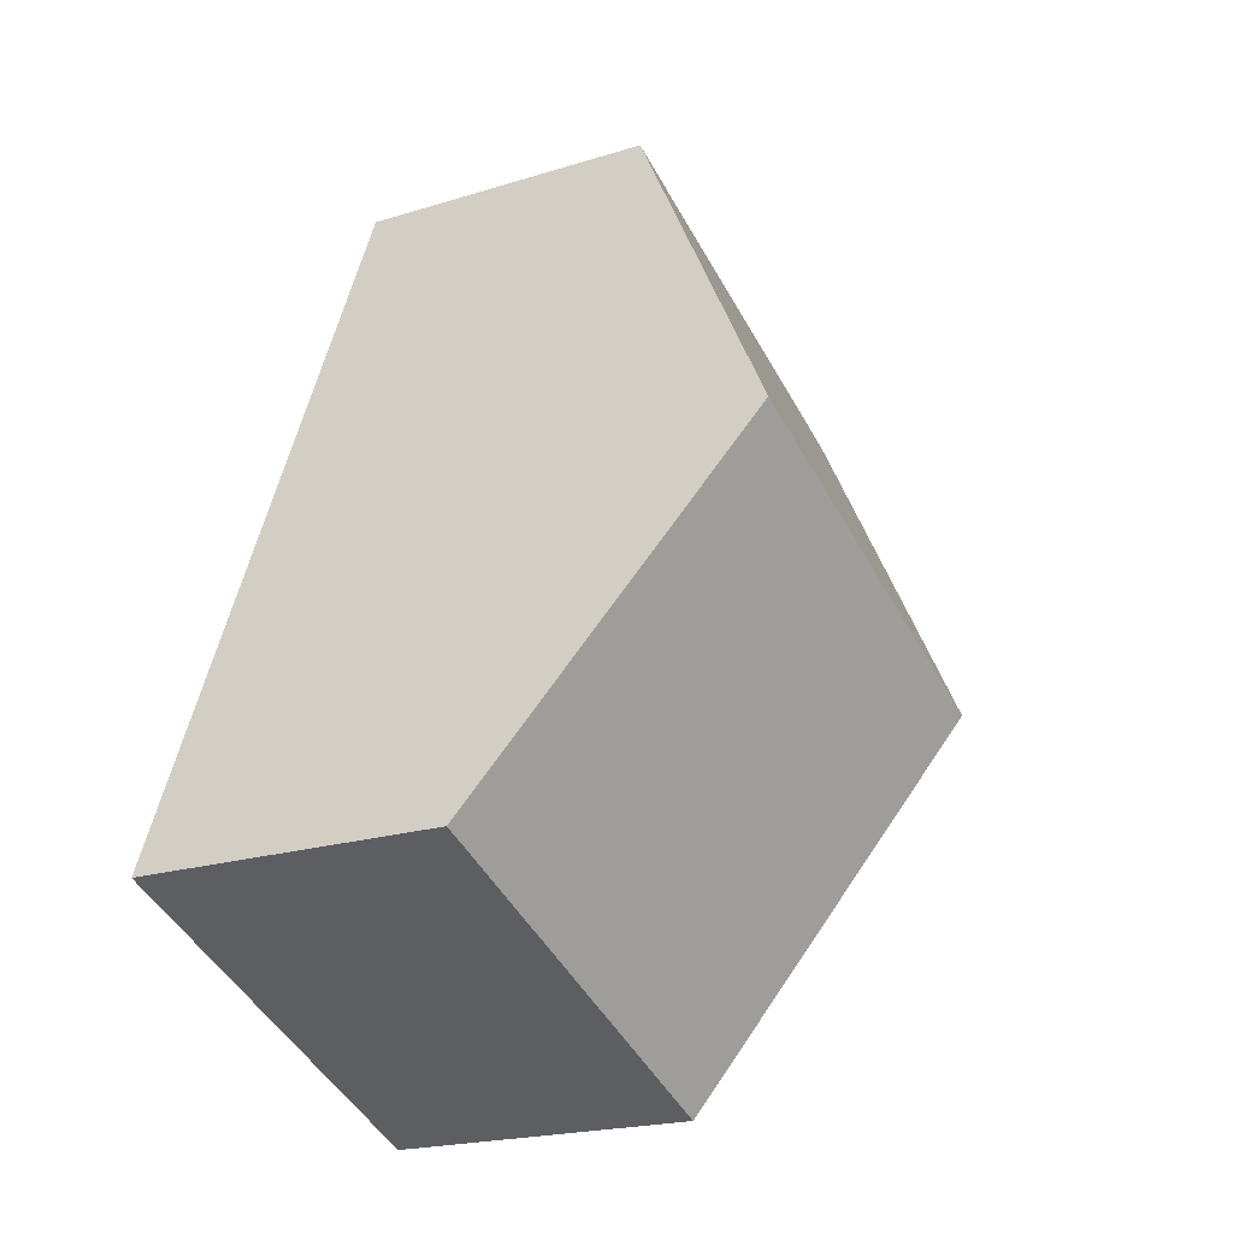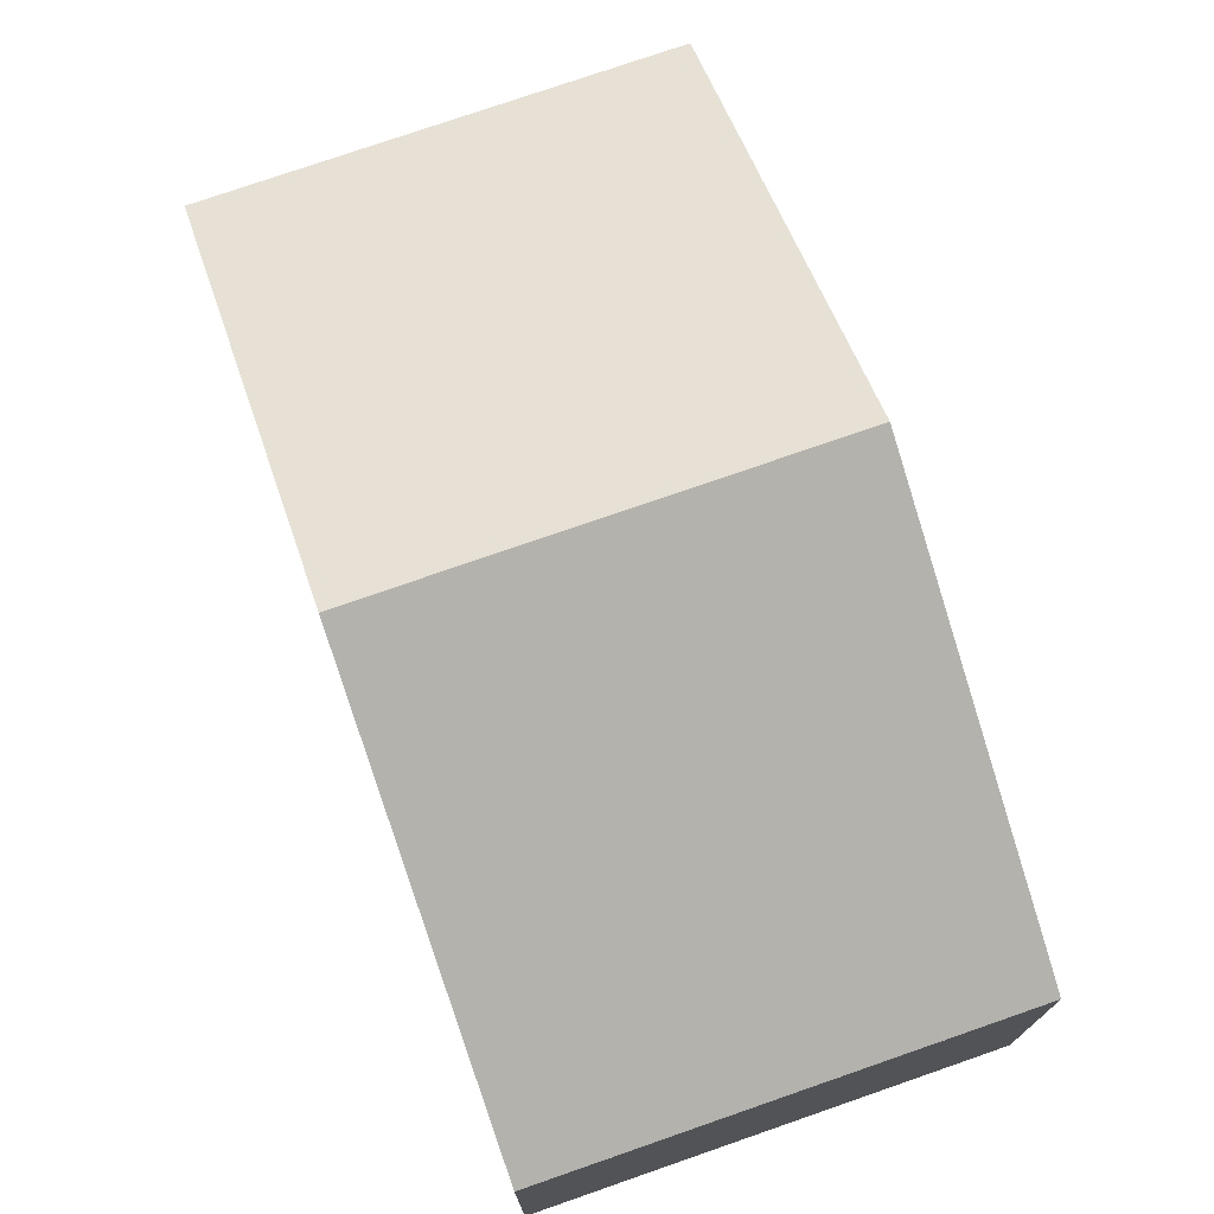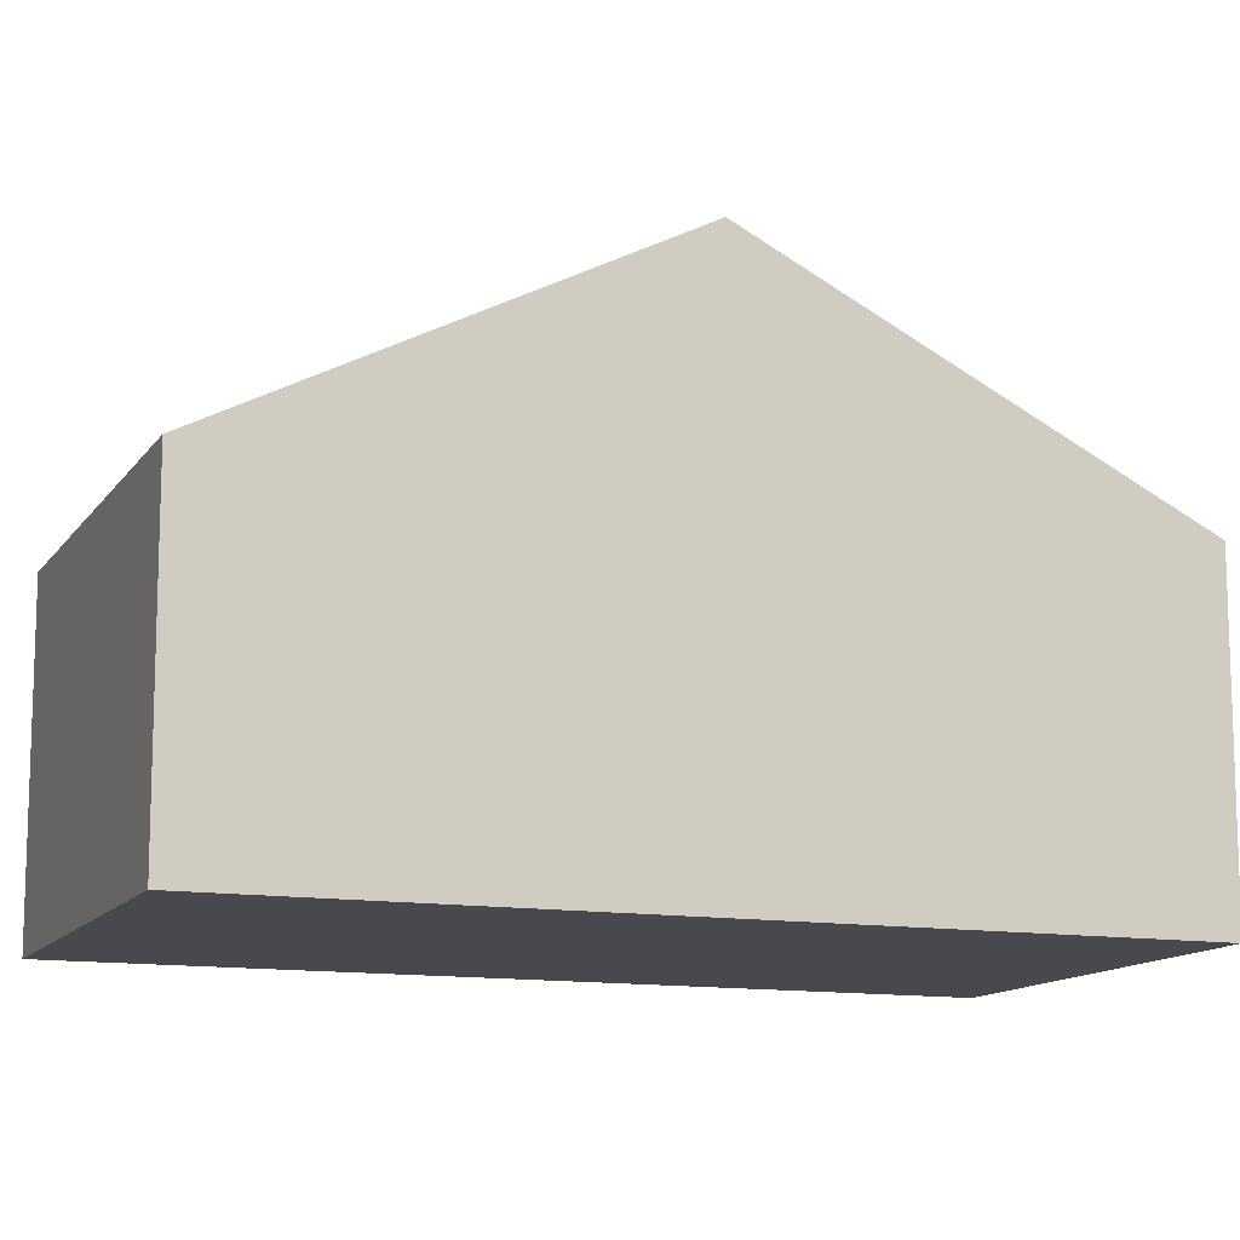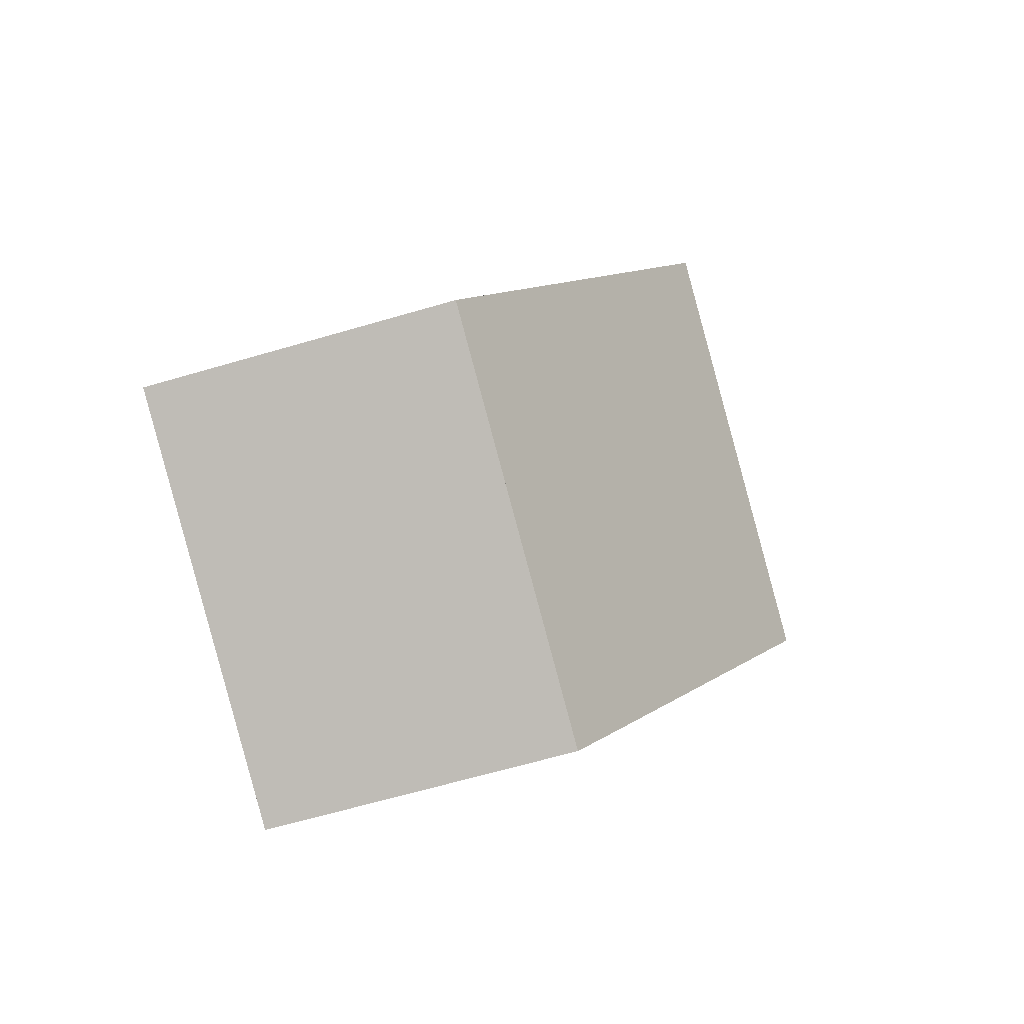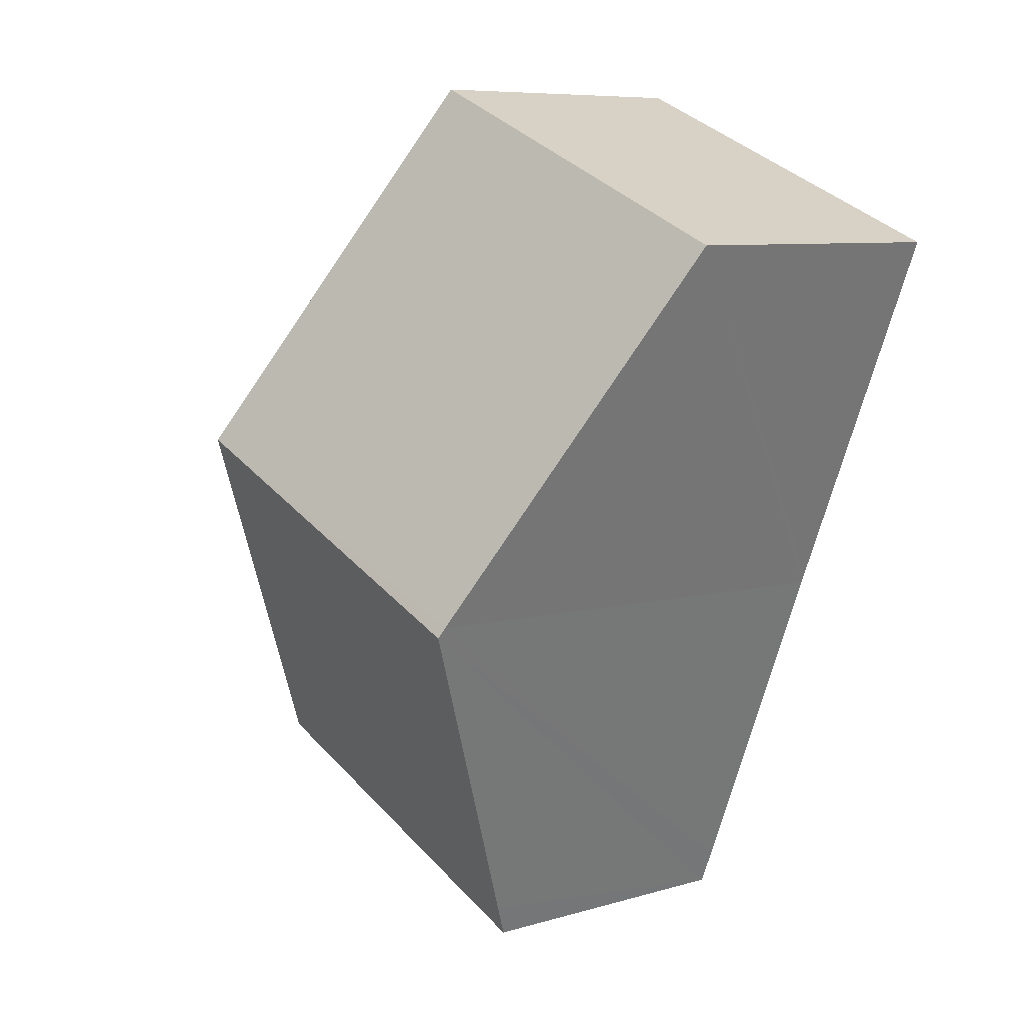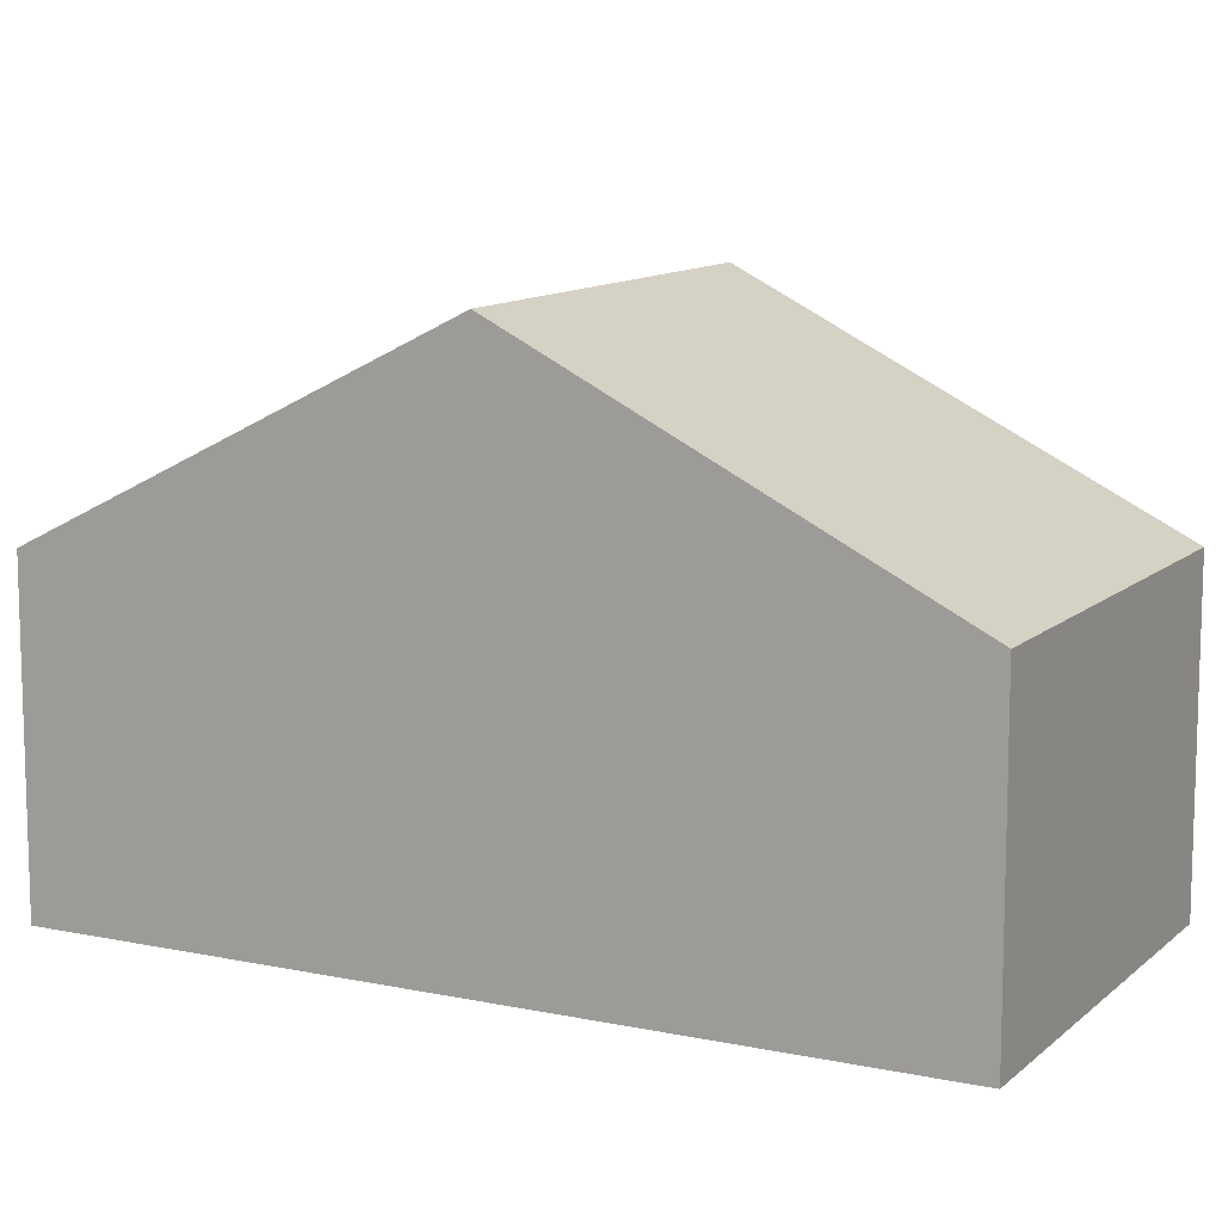
<metadata>
{"format":"obj","ext":"obj","renderer":"f3d","projection":"perspective","resolution":1024,"background":"white","views":[{"elev":-20.8,"azim":119.4,"up":"+Z"},{"elev":75.6,"azim":138.6,"up":"+Y"},{"elev":-12.5,"azim":46.6,"up":"+Y"},{"elev":-65.1,"azim":106.4,"up":"+Z"},{"elev":7.9,"azim":-129.4,"up":"+Z"},{"elev":11.3,"azim":95.2,"up":"+Y"}]}
</metadata>
<code>
v  10.69 9.921 -4.214
v  5.676 6.307 -14.04
v  3.003 9.921 -7.354
v  13.7 5.932 -11.57
v  5.958 5.932 -14.73
v  7.976 5.932 -13.9
v  6.725 5.932 -14.42
v  7.681 5.932 3.139
v  2.926 9.817 -7.16
v  0 5.933 3.633e-16
v  5.958 9.019e-16 -14.73
v  5.676 8.595e-16 -14.04
v  3.003 4.503e-16 -7.354
v  2.926 4.384e-16 -7.16
v  0 0 0
v  7.681 -1.922e-16 3.139
v  10.69 2.58e-16 -4.214
v  13.7 7.083e-16 -11.57
v  7.976 8.514e-16 -13.9
v  6.725 8.827e-16 -14.42
g defaultobject
f 1 2 3
f 2 1 4
f 2 4 5
f 5 4 6
f 5 6 7
f 8 9 10
f 9 8 1
f 9 1 3
f 11 2 5
f 2 11 3
f 3 11 12
f 3 12 9
f 9 12 13
f 9 13 10
f 10 13 14
f 10 14 15
f 15 8 10
f 8 15 16
f 16 1 8
f 1 16 17
f 1 17 4
f 4 17 18
f 18 6 4
f 6 18 19
f 6 19 7
f 7 19 5
f 5 19 20
f 5 20 11
f 15 17 16
f 17 15 14
f 17 14 13
f 17 13 18
f 18 13 12
f 18 12 11
f 18 11 19
f 19 11 20

</code>
